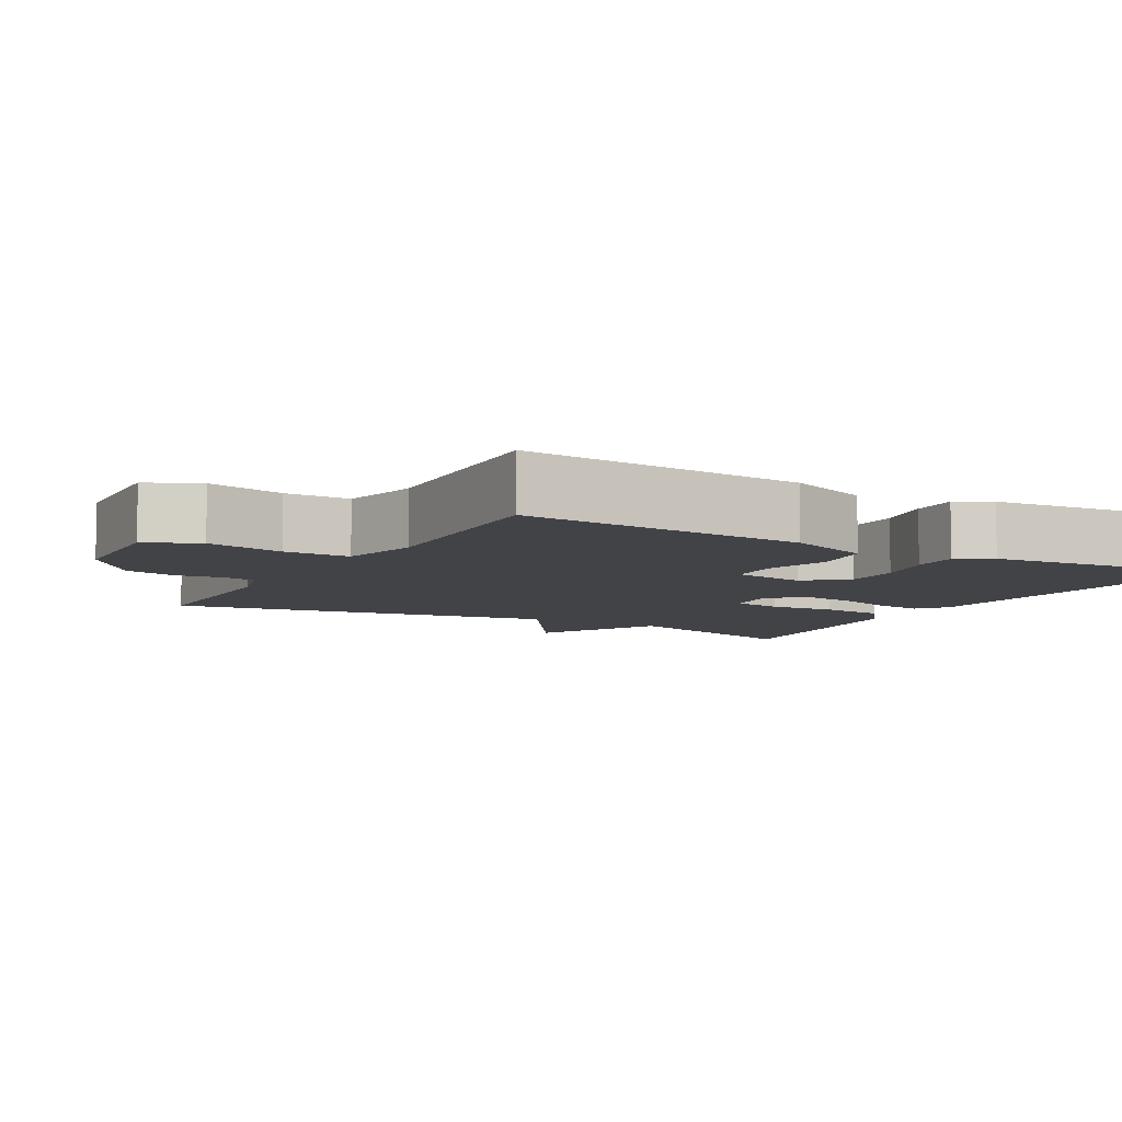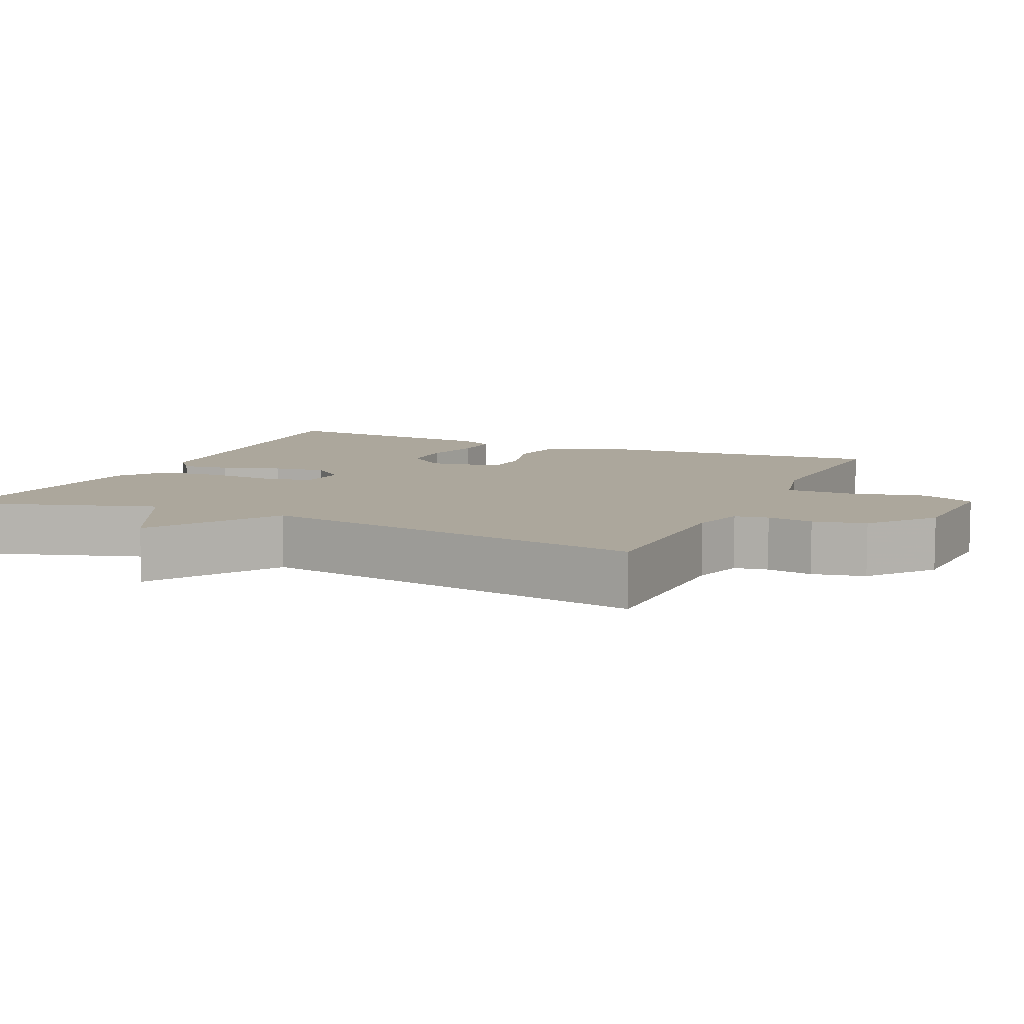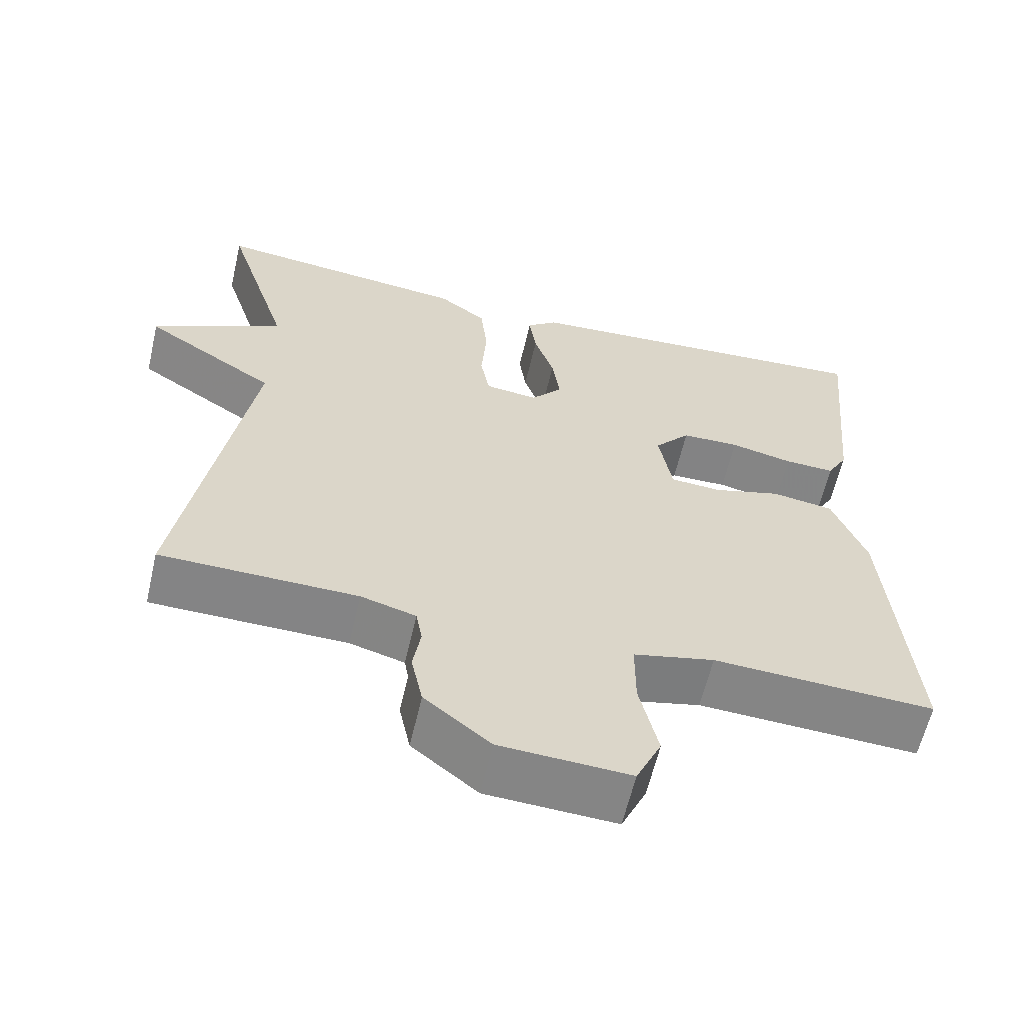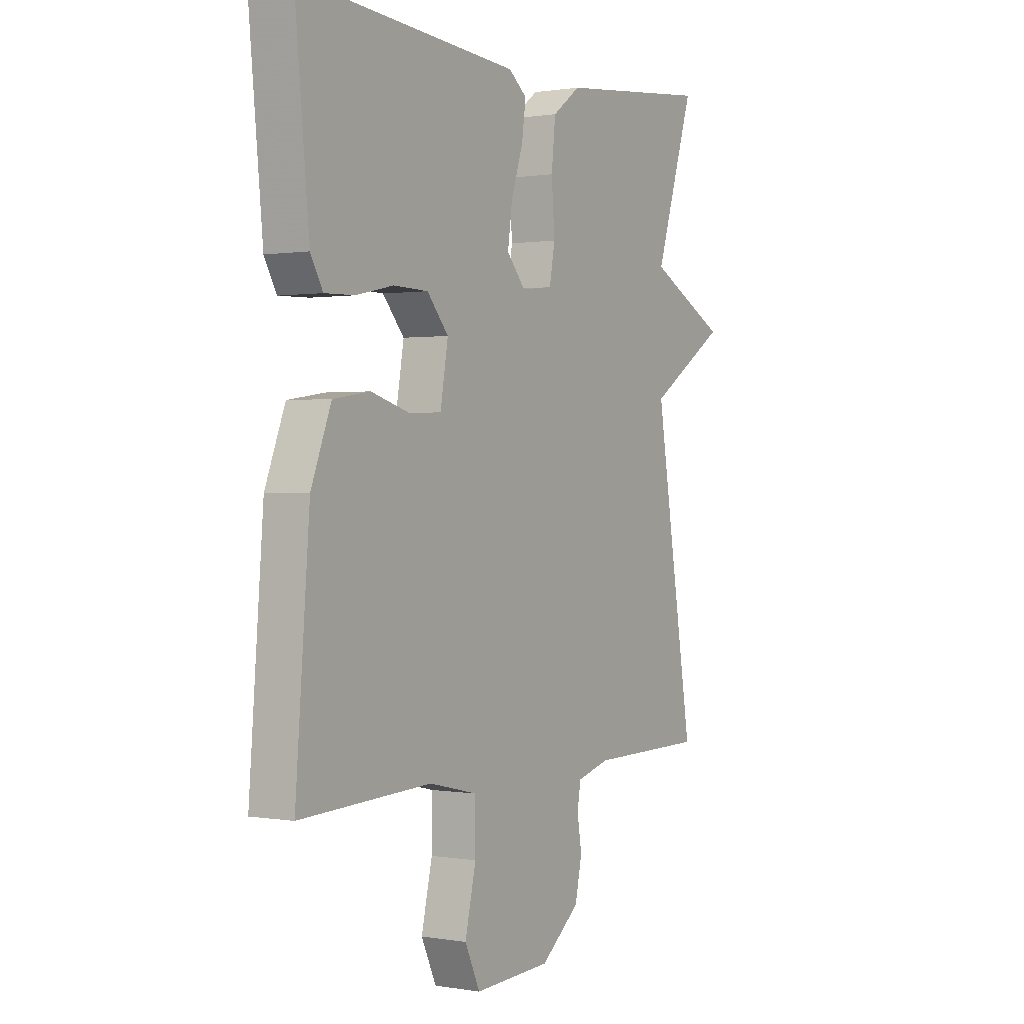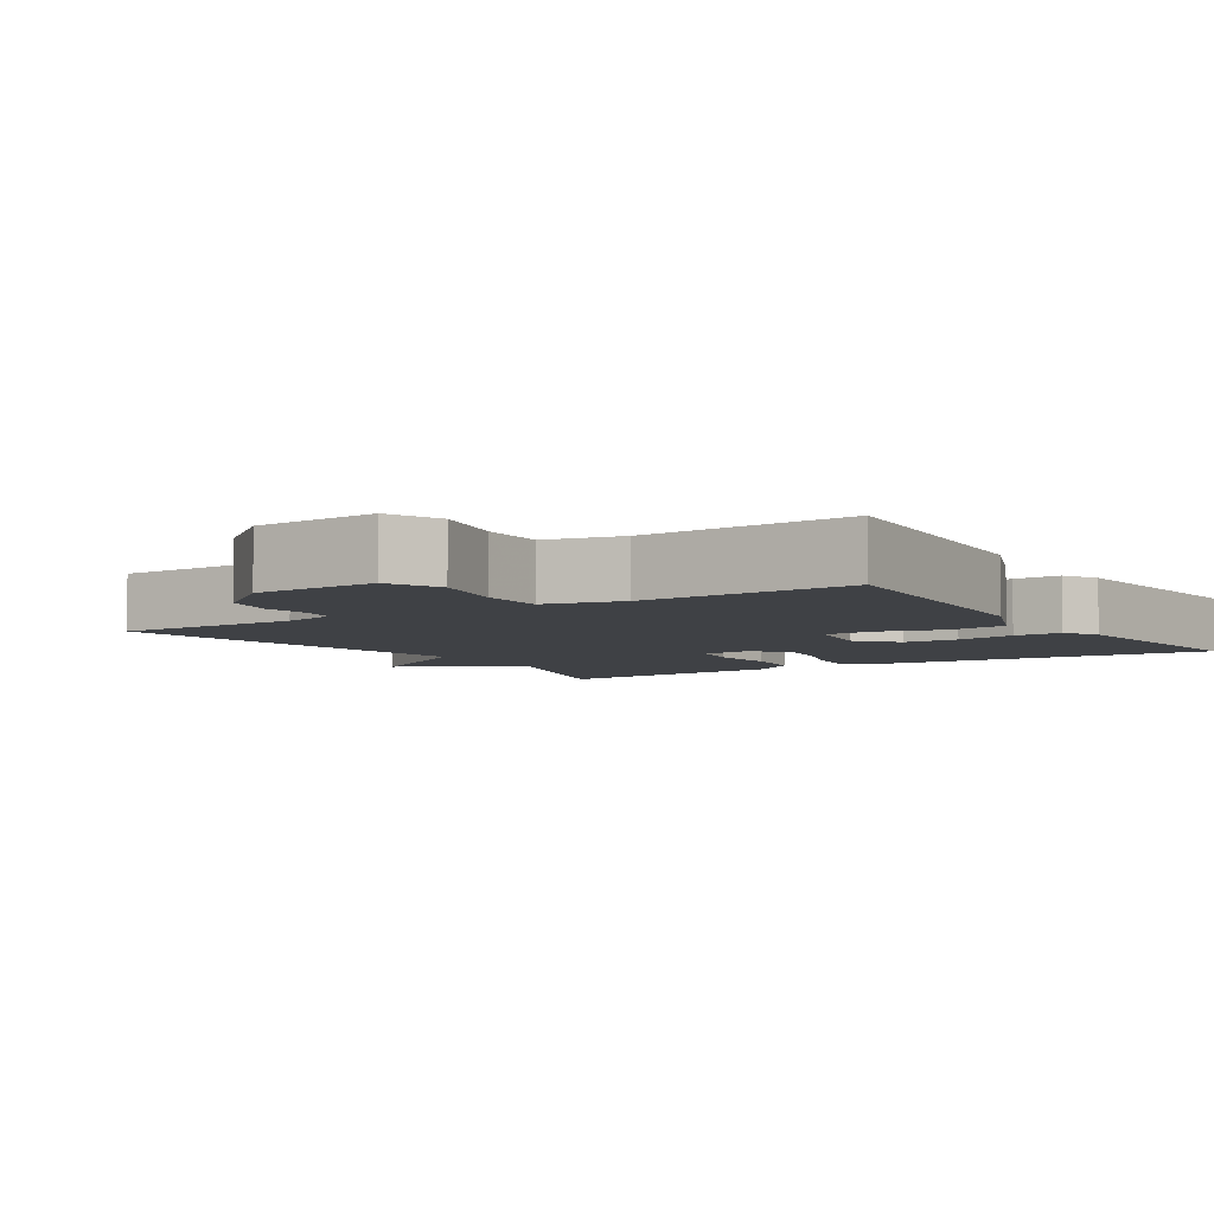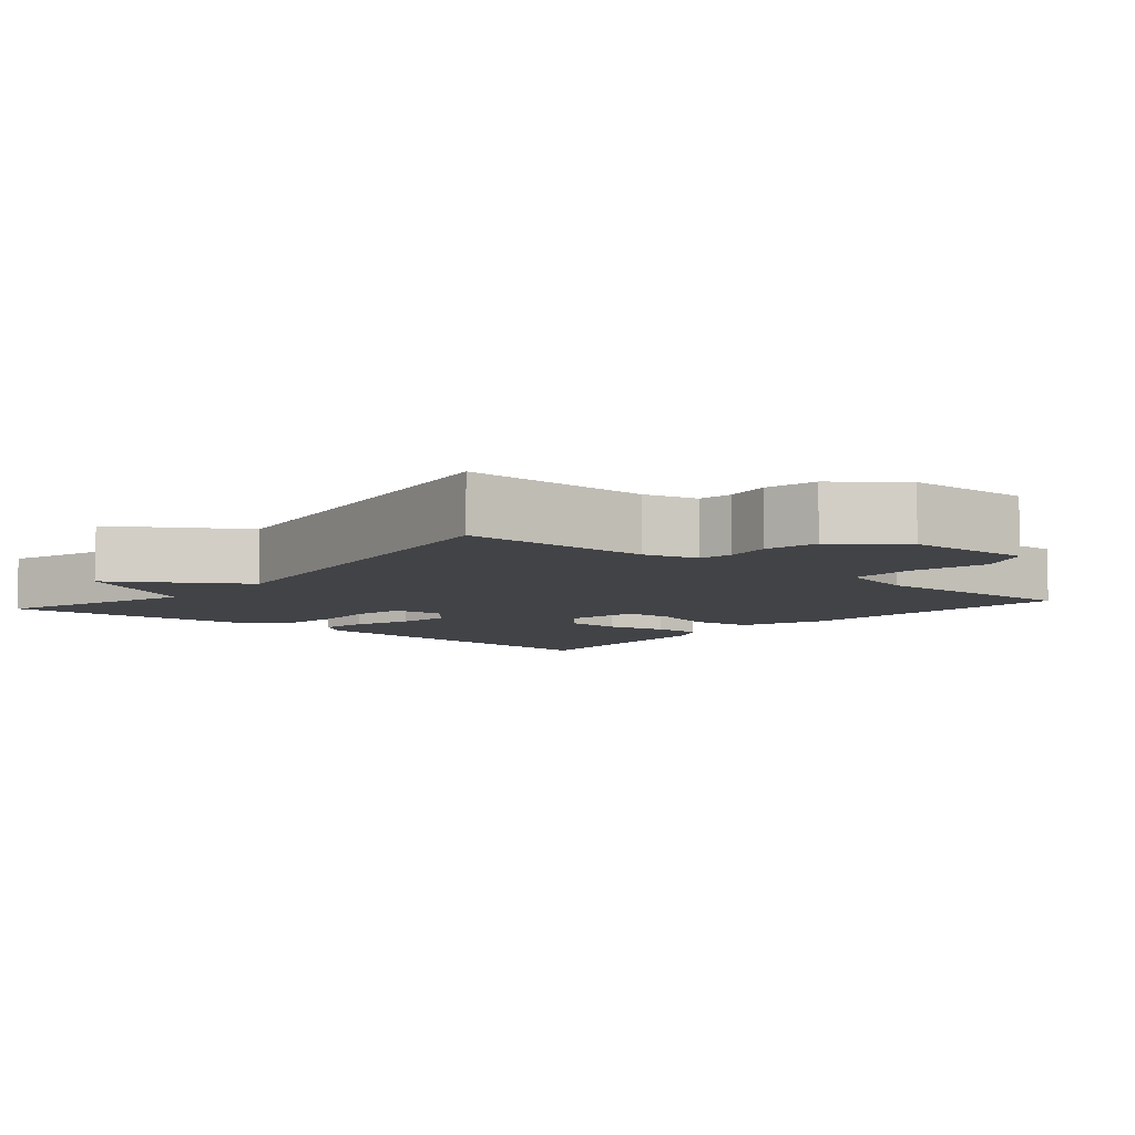
<metadata>
{"format":"obj","ext":"obj","renderer":"f3d","projection":"perspective","resolution":1024,"background":"white","views":[{"elev":-7.4,"azim":-119.4,"up":"+Y"},{"elev":8.4,"azim":114.4,"up":"+Y"},{"elev":-61.4,"azim":166.9,"up":"+Z"},{"elev":0.7,"azim":-58.0,"up":"+Z"},{"elev":-5.5,"azim":-147.3,"up":"+Y"},{"elev":-7.0,"azim":139.2,"up":"+Y"}]}
</metadata>
<code>
v 0.5 0.07 0.5
v 0.414 0.07 0.229
v 0.586 0.07 0.14
v 0.414 0.07 0.029
v 0.5 0.07 -0.5
v 0.244 0.07 -0.503
v 0.172 0.07 -0.523
v 0.164 0.07 -0.568
v 0.174 0.07 -0.63
v 0.159 0.07 -0.701
v 0.073 0.07 -0.77
v -0.096 0.07 -0.778
v -0.129 0.07 -0.706
v -0.105 0.07 -0.601
v -0.105 0.07 -0.512
v -0.211 0.07 -0.487
v -0.5 0.07 -0.5
v -0.469 0.07 -0.111
v -0.425 0.07 0.003
v -0.344 0.07 0.015
v -0.255 0.07 -0.011
v -0.188 0.07 -0.007
v -0.171 0.07 0.093
v -0.218 0.07 0.148
v -0.294 0.07 0.15
v -0.376 0.07 0.132
v -0.442 0.07 0.13
v -0.469 0.07 0.178
v -0.5 0.07 0.5
v -0.018 0.07 0.463
v 0.022 0.07 0.431
v 0.013 0.07 0.366
v -0.013 0.07 0.287
v -0.023 0.07 0.215
v 0.018 0.07 0.167
v 0.087 0.07 0.175
v 0.099 0.07 0.241
v 0.092 0.07 0.333
v 0.101 0.07 0.418
v 0.163 0.07 0.464
v 0.5 0 0.5
v 0.414 0 0.229
v 0.586 0 0.14
v 0.414 0 0.029
v 0.5 0 -0.5
v 0.244 0 -0.503
v 0.172 0 -0.523
v 0.164 0 -0.568
v 0.174 0 -0.63
v 0.159 0 -0.701
v 0.073 0 -0.77
v -0.096 0 -0.778
v -0.129 0 -0.706
v -0.105 0 -0.601
v -0.105 0 -0.512
v -0.211 0 -0.487
v -0.5 0 -0.5
v -0.469 0 -0.111
v -0.425 0 0.003
v -0.344 0 0.015
v -0.255 0 -0.011
v -0.188 0 -0.007
v -0.171 0 0.093
v -0.218 0 0.148
v -0.294 0 0.15
v -0.376 0 0.132
v -0.442 0 0.13
v -0.469 0 0.178
v -0.5 0 0.5
v -0.018 0 0.463
v 0.022 0 0.431
v 0.013 0 0.366
v -0.013 0 0.287
v -0.023 0 0.215
v 0.018 0 0.167
v 0.087 0 0.175
v 0.099 0 0.241
v 0.092 0 0.333
v 0.101 0 0.418
v 0.163 0 0.464
f 40 1 2
f 39 40 2
f 38 39 2
f 37 38 2
f 2 3 4
f 37 2 4
f 36 37 4
f 4 5 6
f 36 4 6
f 35 36 6
f 34 35 6 7
f 31 32 33
f 30 31 33
f 29 30 33
f 28 29 33
f 27 28 33
f 26 27 33
f 25 26 33
f 24 25 33 34
f 23 24 34
f 34 7 8
f 23 34 8
f 22 23 8
f 19 20 21
f 18 19 21
f 17 18 21
f 16 17 21
f 21 22 8
f 16 21 8
f 15 16 8
f 12 13 14
f 11 12 14
f 10 11 14
f 9 10 14
f 8 9 14
f 8 14 15
f 42 41 80
f 42 80 79
f 42 79 78
f 42 78 77
f 44 43 42
f 44 42 77
f 44 77 76
f 46 45 44
f 46 44 76
f 46 76 75
f 47 46 75 74
f 73 72 71
f 73 71 70
f 73 70 69
f 73 69 68
f 73 68 67
f 73 67 66
f 73 66 65
f 74 73 65 64
f 74 64 63
f 48 47 74
f 48 74 63
f 48 63 62
f 61 60 59
f 61 59 58
f 61 58 57
f 61 57 56
f 48 62 61
f 48 61 56
f 48 56 55
f 54 53 52
f 54 52 51
f 54 51 50
f 54 50 49
f 54 49 48
f 55 54 48
f 1 41 42 2
f 2 42 43 3
f 3 43 44 4
f 4 44 45 5
f 5 45 46 6
f 6 46 47 7
f 7 47 48 8
f 8 48 49 9
f 9 49 50 10
f 10 50 51 11
f 11 51 52 12
f 12 52 53 13
f 13 53 54 14
f 14 54 55 15
f 15 55 56 16
f 16 56 57 17
f 17 57 58 18
f 18 58 59 19
f 19 59 60 20
f 20 60 61 21
f 21 61 62 22
f 22 62 63 23
f 23 63 64 24
f 24 64 65 25
f 25 65 66 26
f 26 66 67 27
f 27 67 68 28
f 28 68 69 29
f 29 69 70 30
f 30 70 71 31
f 31 71 72 32
f 32 72 73 33
f 33 73 74 34
f 34 74 75 35
f 35 75 76 36
f 36 76 77 37
f 37 77 78 38
f 38 78 79 39
f 39 79 80 40
f 40 80 41 1

</code>
